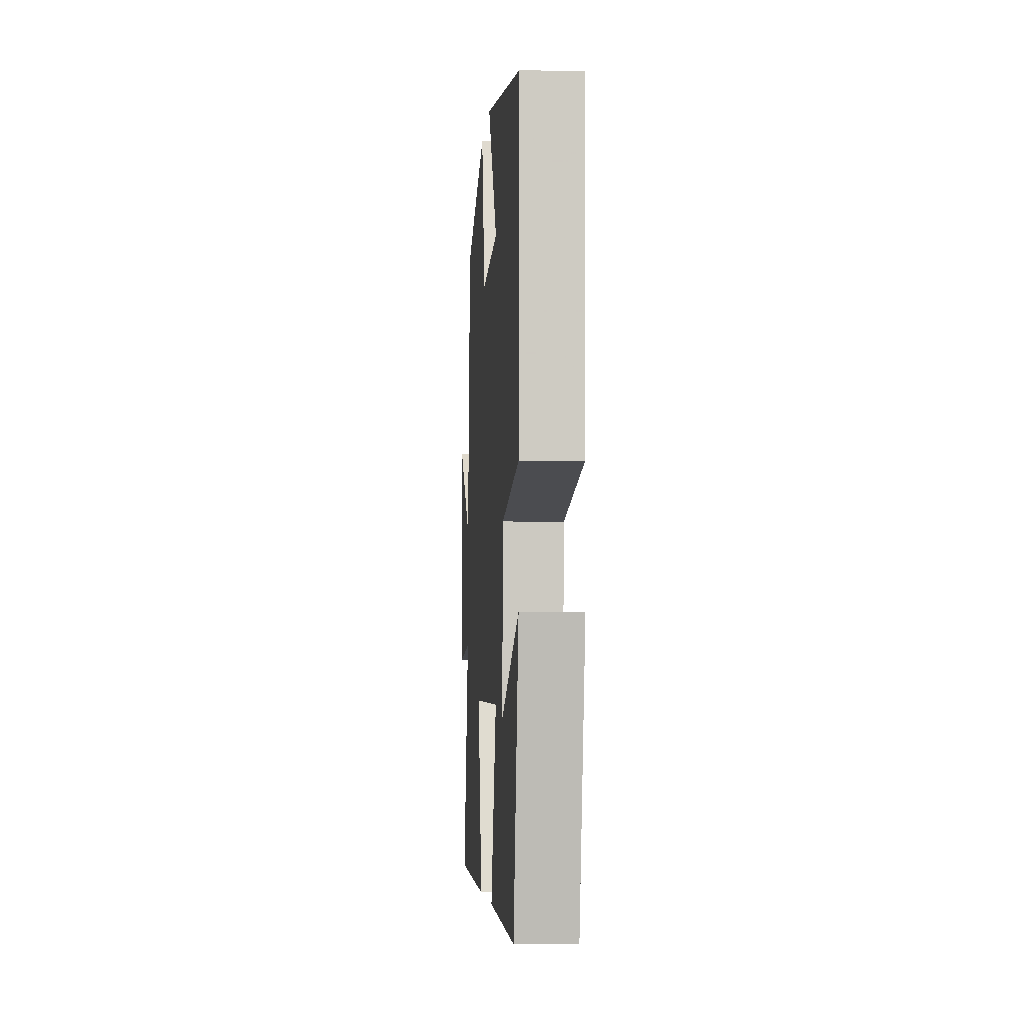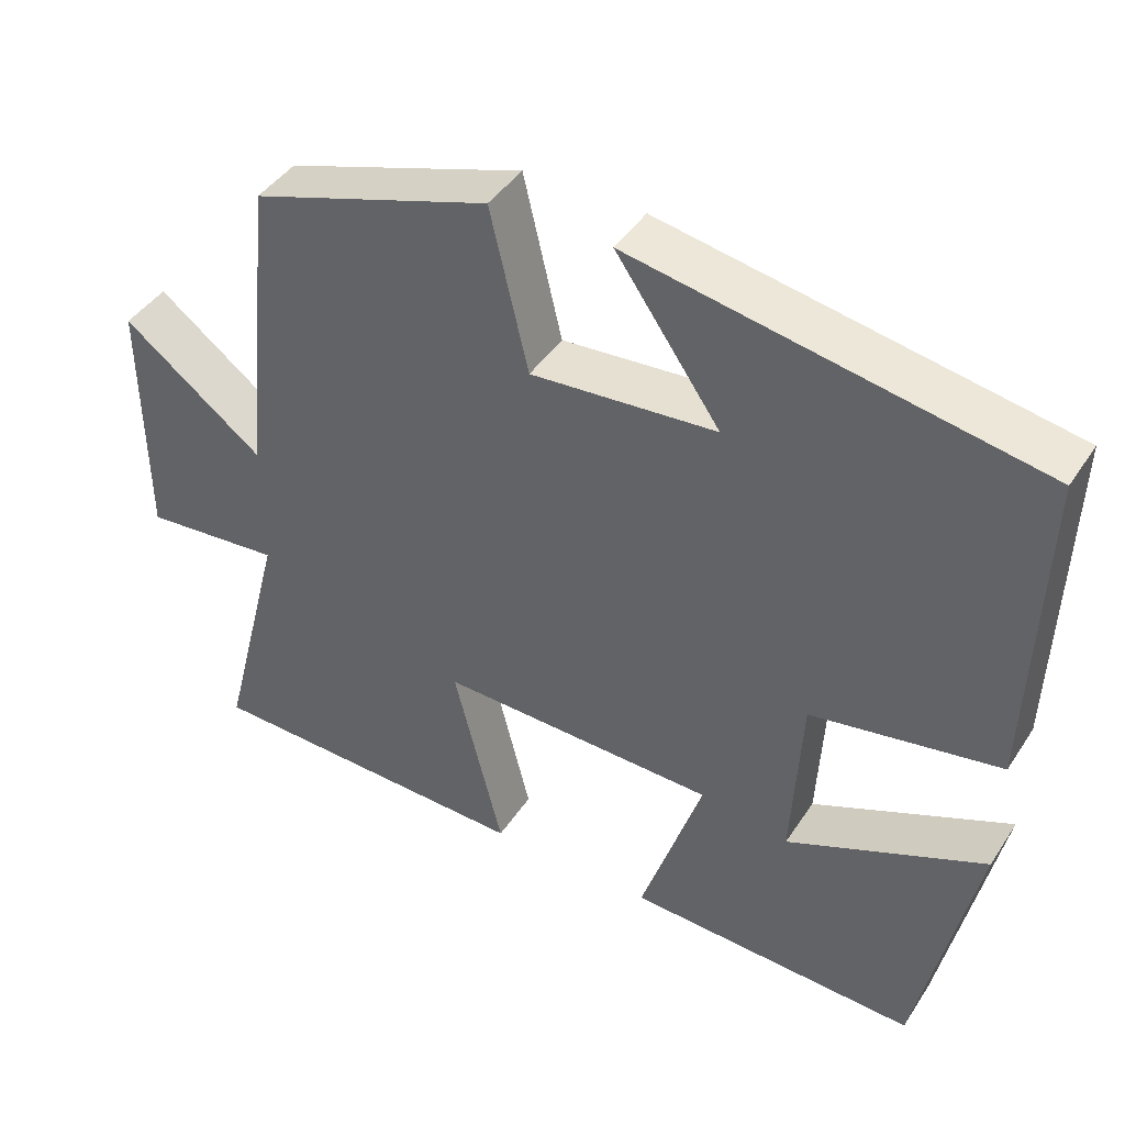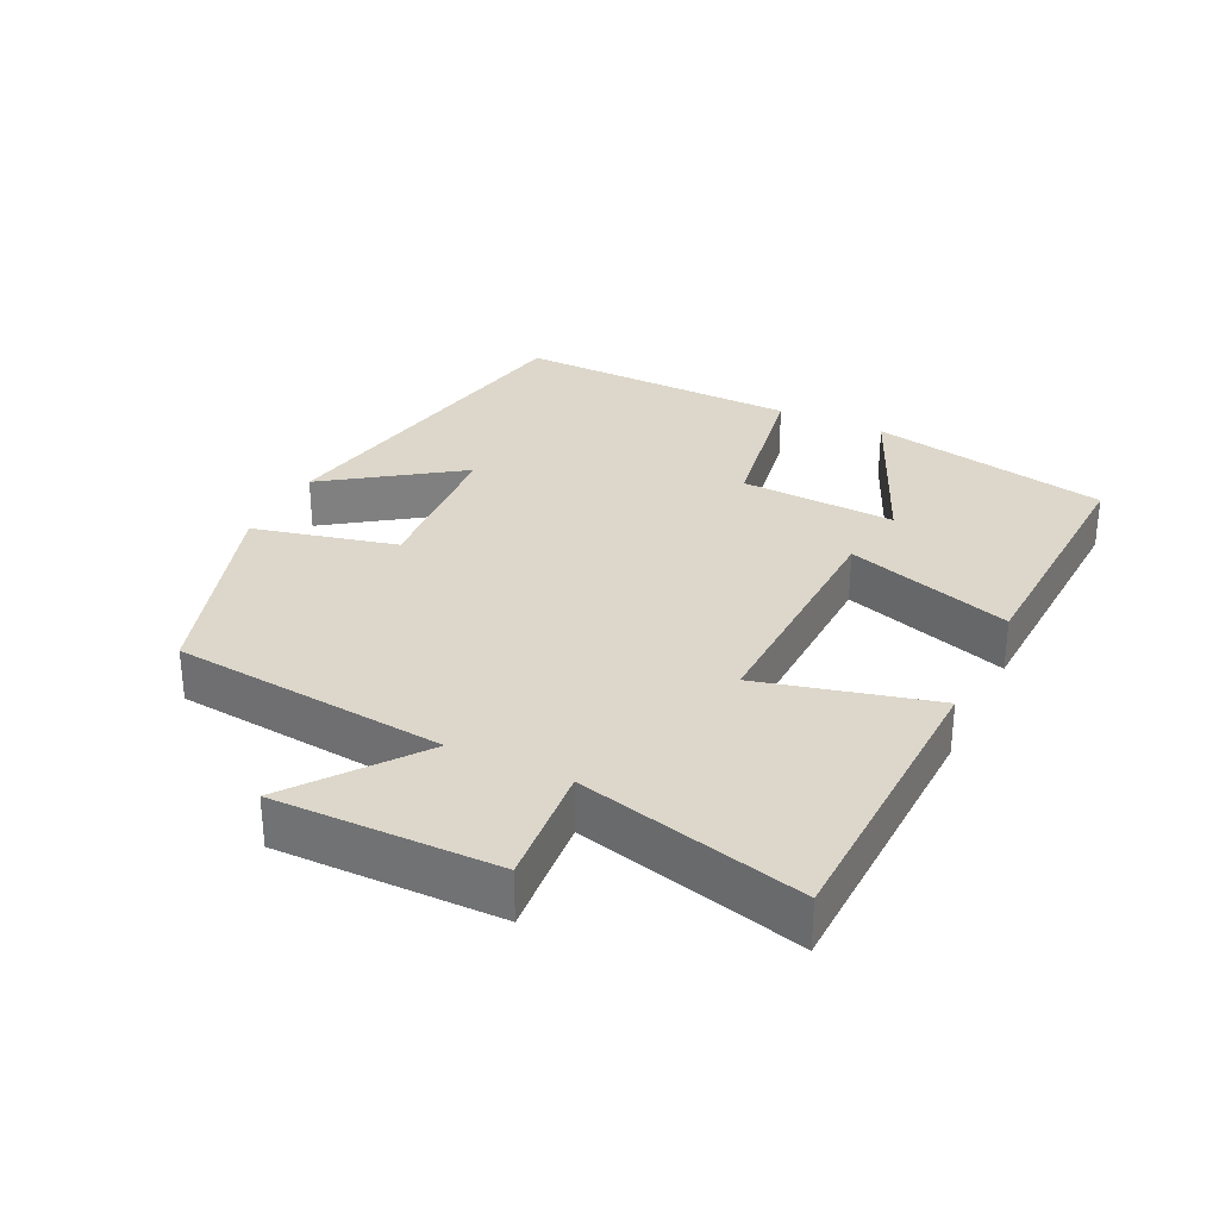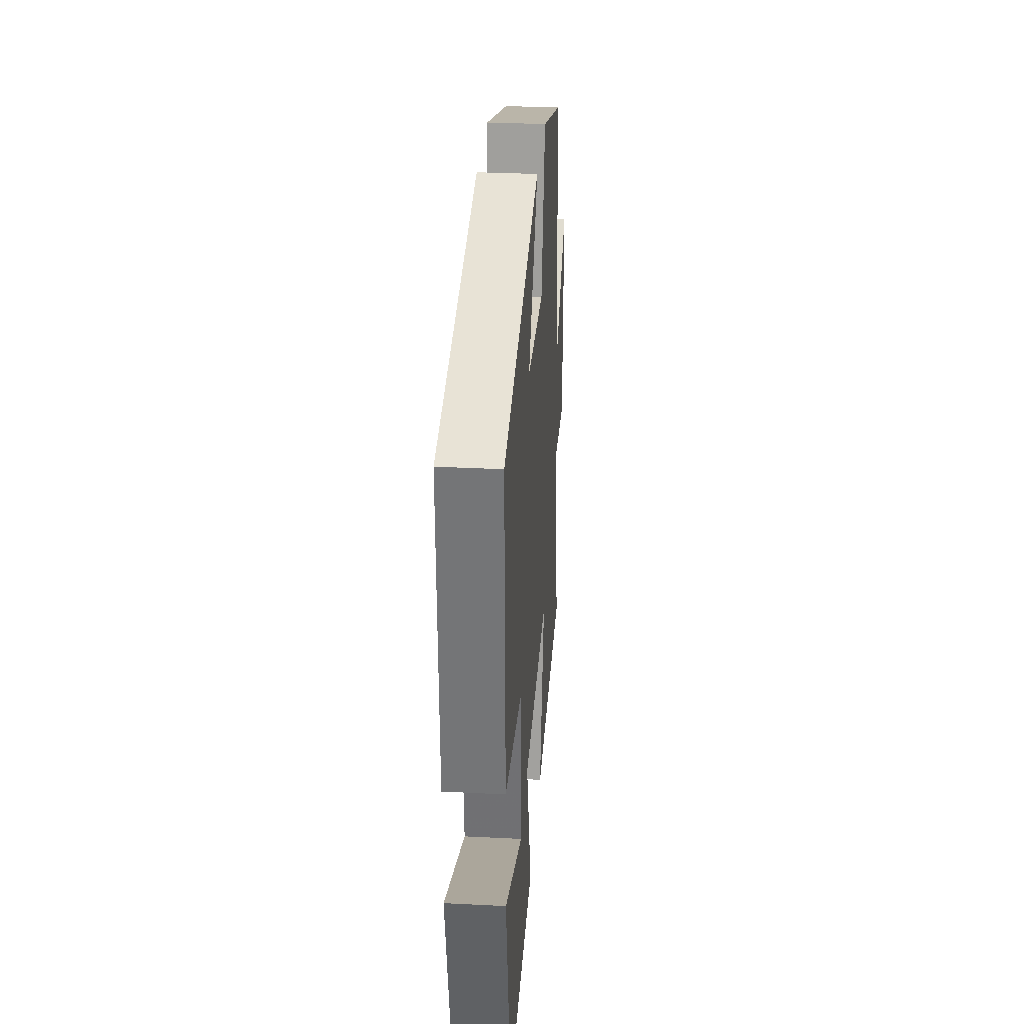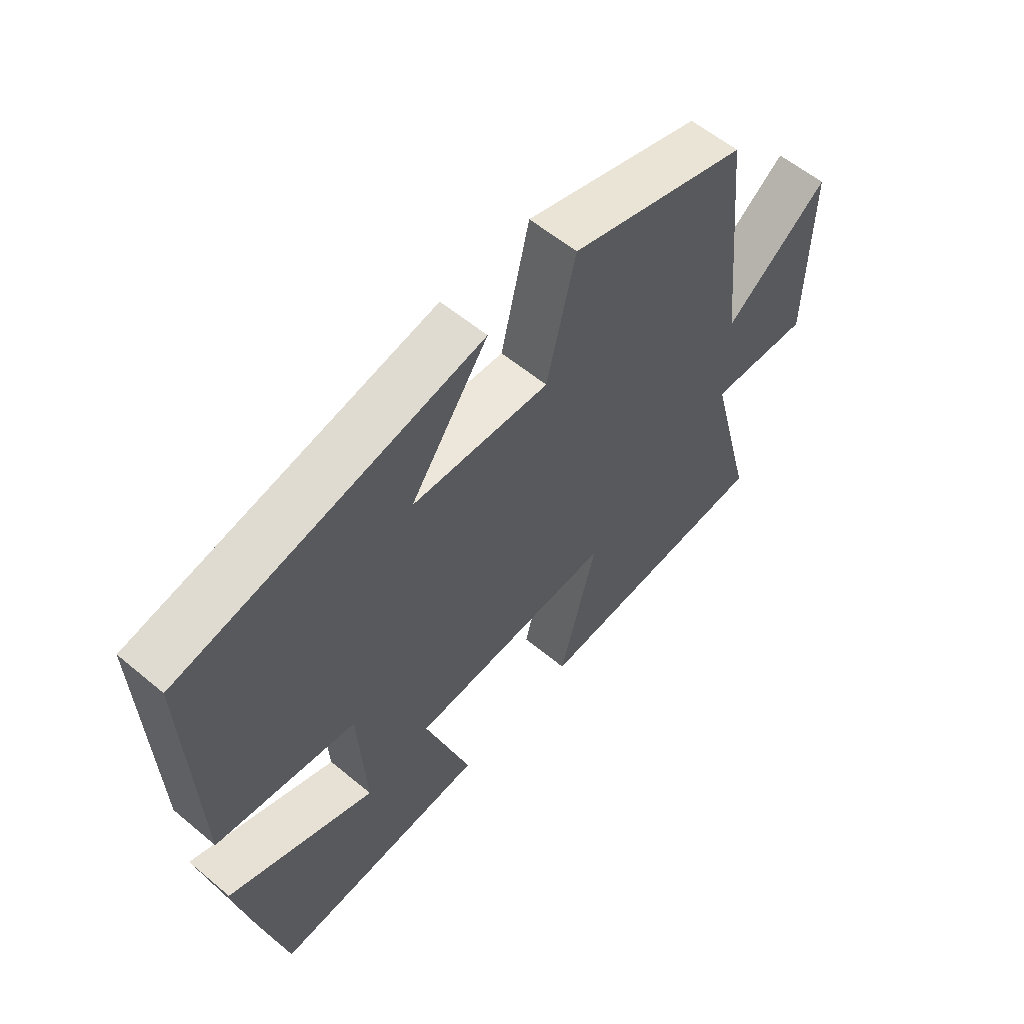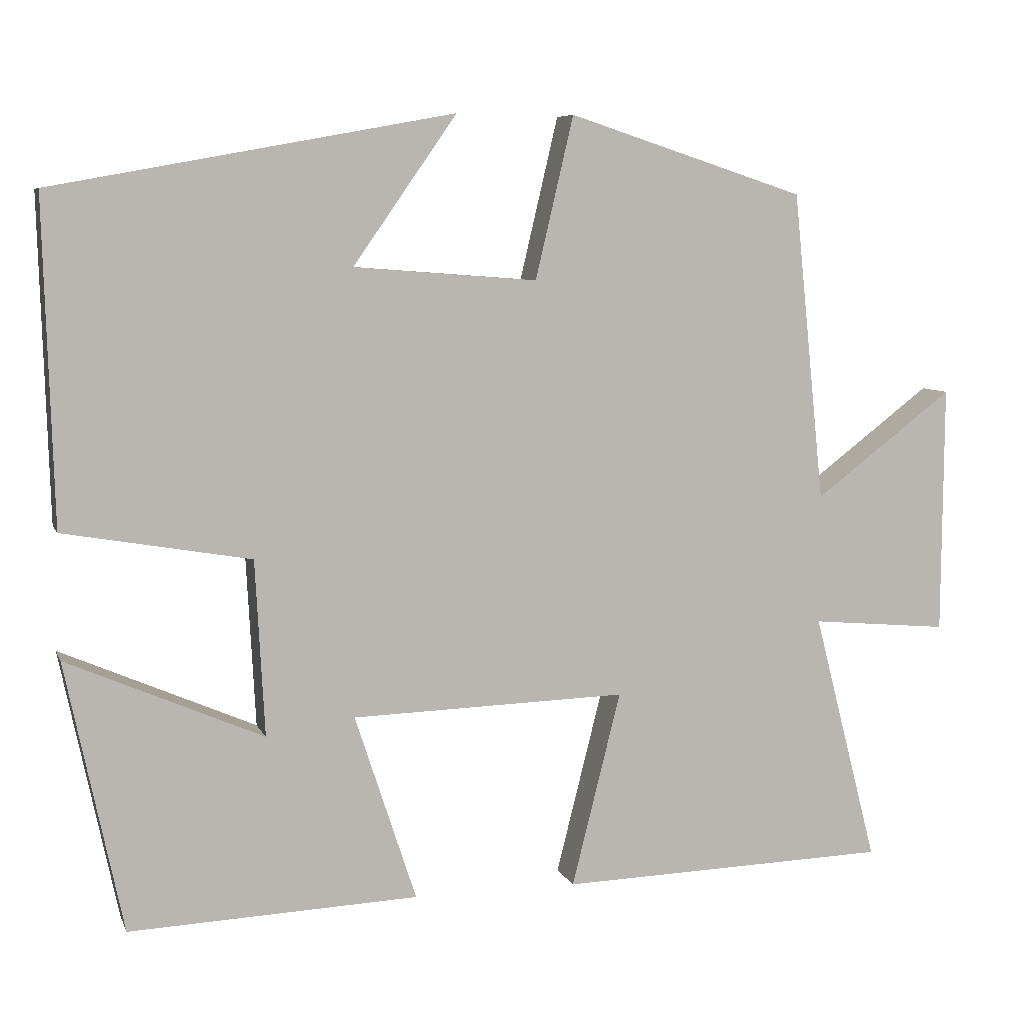
<metadata>
{"format":"obj","ext":"obj","renderer":"f3d","projection":"perspective","resolution":1024,"background":"white","views":[{"elev":-5.4,"azim":-94.1,"up":"+Z"},{"elev":42.9,"azim":-149.2,"up":"+Z"},{"elev":30.4,"azim":115.8,"up":"+Y"},{"elev":31.4,"azim":-85.9,"up":"+Z"},{"elev":58.5,"azim":-49.3,"up":"+Z"},{"elev":7.2,"azim":-15.7,"up":"+Z"}]}
</metadata>
<code>
v 0.583 0.07 -0.488
v 0.157 0.07 -0.5
v 0.22 0.07 -0.249
v -0.134 0.07 -0.259
v -0.055 0.07 -0.5
v -0.427 0.07 -0.515
v -0.5 0.07 -0.167
v -0.248 0.07 -0.277
v -0.26 0.07 -0.051
v -0.5 0.07 -0.009
v -0.512 0.07 0.406
v 0.002 0.07 0.5
v -0.131 0.07 0.31
v 0.105 0.07 0.292
v 0.154 0.07 0.5
v 0.459 0.07 0.401
v 0.5 0.07 0.003
v 0.679 0.07 0.139
v 0.677 0.07 -0.181
v 0.5 0.07 -0.165
v 0.583 0 -0.488
v 0.157 0 -0.5
v 0.22 0 -0.249
v -0.134 0 -0.259
v -0.055 0 -0.5
v -0.427 0 -0.515
v -0.5 0 -0.167
v -0.248 0 -0.277
v -0.26 0 -0.051
v -0.5 0 -0.009
v -0.512 0 0.406
v 0.002 0 0.5
v -0.131 0 0.31
v 0.105 0 0.292
v 0.154 0 0.5
v 0.459 0 0.401
v 0.5 0 0.003
v 0.679 0 0.139
v 0.677 0 -0.181
v 0.5 0 -0.165
f 17 18 19 20
f 16 17 20
f 15 16 20
f 14 15 20
f 13 14 20 1
f 10 11 12 13
f 9 10 13
f 8 9 13
f 5 6 7 8
f 4 5 8
f 4 8 13
f 3 4 13
f 1 2 3
f 1 3 13
f 40 39 38 37
f 40 37 36
f 40 36 35
f 40 35 34
f 21 40 34 33
f 33 32 31 30
f 33 30 29
f 33 29 28
f 28 27 26 25
f 28 25 24
f 33 28 24
f 33 24 23
f 23 22 21
f 33 23 21
f 1 21 22 2
f 2 22 23 3
f 3 23 24 4
f 4 24 25 5
f 5 25 26 6
f 6 26 27 7
f 7 27 28 8
f 8 28 29 9
f 9 29 30 10
f 10 30 31 11
f 11 31 32 12
f 12 32 33 13
f 13 33 34 14
f 14 34 35 15
f 15 35 36 16
f 16 36 37 17
f 17 37 38 18
f 18 38 39 19
f 19 39 40 20
f 20 40 21 1

</code>
